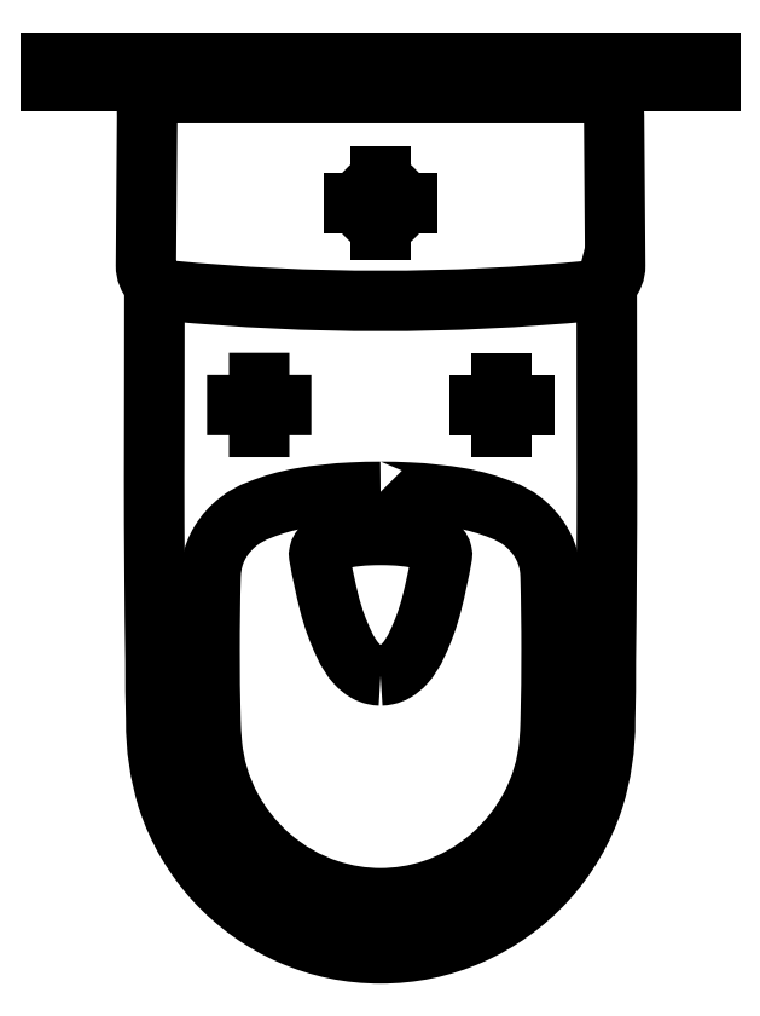
<metadata>
{"format":"dxf","ext":"dxf","renderer":"ezdxf+matplotlib","layout":"modelspace","background":"white","min_lineweight":24,"dpi":150}
</metadata>
<code>
0
SECTION
2
ENTITIES
0
LINE
8
ceco.net 351
10
160
20
714.1
30
0
11
50
21
714.1
31
0
0
LINE
8
ceco.net 351
10
160
20
729.1
30
0
11
60
21
729.1
31
0
0
LINE
8
ceco.net 351
10
-270
20
714.1
30
0
11
-170
21
714.1
31
0
0
LINE
8
ceco.net 351
10
-170
20
729.1
30
0
11
-270
21
729.1
31
0
0
LINE
8
ceco.net 351
10
-270
20
729.1
30
0
11
-270
21
714.1
31
0
0
LINE
8
ceco.net 351
10
50
20
714.1
30
0
11
-60
21
714.1
31
0
0
LINE
8
ceco.net 351
10
50
20
729.1
30
0
11
-50
21
729.1
31
0
0
LINE
8
ceco.net 351
10
-60
20
714.1
30
0
11
-170
21
714.1
31
0
0
LINE
8
ceco.net 351
10
-60
20
729.1
30
0
11
-160
21
729.1
31
0
0
LINE
8
ceco.net 351
10
-170
20
714.1
30
0
11
-170
21
729.1
31
0
0
LINE
8
ceco.net 351
10
-160
20
729.1
30
0
11
-160
21
714.1
31
0
0
LINE
8
ceco.net 351
10
-60
20
729.1
30
0
11
-60
21
714.1
31
0
0
LINE
8
ceco.net 351
10
-50
20
729.1
30
0
11
-50
21
714.1
31
0
0
LINE
8
ceco.net 351
10
50
20
729.1
30
0
11
50
21
714.1
31
0
0
LINE
8
ceco.net 351
10
60
20
729.1
30
0
11
60
21
714.1
31
0
0
LINE
8
ceco.net 351
10
270
20
714.1
30
0
11
160
21
714.1
31
0
0
LINE
8
ceco.net 351
10
170
20
729.1
30
0
11
270
21
729.1
31
0
0
LINE
8
ceco.net 351
10
160
20
729.1
30
0
11
160
21
714.1
31
0
0
LINE
8
ceco.net 351
10
170
20
714.1
30
0
11
170
21
729.1
31
0
0
LINE
8
ceco.net 351
10
263.7
20
729.1
30
0
11
270
21
729.1
31
0
0
LINE
8
ceco.net 351
10
270
20
729.1
30
0
11
270
21
714.1
31
0
0
LWPOLYLINE
8
ceco.net 351
90
        9
70
     0
43
0
10
173.2
20
704.1
10
-173.2
20
704.1
42
0.4279
10
-191.3
20
685.1
10
-192.2
20
563.1
42
0.4005
10
-172.8
20
542.3
42
0.04805
10
172.8
20
542.3
42
0.4005
10
192.2
20
563.1
10
191.3
20
685.1
42
0.3962
10
173.2
20
704.1
42
0.4825
0
CIRCLE
8
ceco.net 351
10
0.001058
20
613.9
30
0
40
15.21
0
LINE
8
ceco.net 351
10
0.001058
20
592.1
30
0
11
0.001058
21
605.7
31
0
0
LINE
8
ceco.net 351
10
-21.78
20
613.9
30
0
11
-8.165
21
613.9
31
0
0
LINE
8
ceco.net 351
10
21.78
20
613.9
30
0
11
8.167
21
613.9
31
0
0
LINE
8
ceco.net 351
10
0.001058
20
635.7
30
0
11
0.001058
21
622
31
0
0
LINE
8
ceco.net 351
10
110.5
20
448.8
30
0
11
117.5
21
448.8
31
0
0
CIRCLE
8
ceco.net 351
10
99.48
20
448.8
30
0
40
6.532
0
LINE
8
ceco.net 351
10
99.48
20
437.8
30
0
11
99.48
21
430.8
31
0
0
LINE
8
ceco.net 351
10
99.48
20
459.8
30
0
11
99.48
21
466.8
31
0
0
LINE
8
ceco.net 351
10
88.48
20
448.8
30
0
11
81.5
21
448.8
31
0
0
LWPOLYLINE
8
ceco.net 351
90
       17
70
     0
43
0
10
-185.2
20
547.4
10
-185.2
20
547.4
42
-0.0002938
10
-185.5
20
388.5
42
0.003191
10
-184.5
20
238.9
42
0.006971
10
-183.9
20
190.5
42
0.07711
10
-174.3
20
125.9
42
0.1066
10
-135.2
20
59.17
42
0.1041
10
-73.6
20
15.3
42
0.104
10
0
20
0
42
0.104
10
73.6
20
15.3
42
0.1041
10
135.2
20
59.17
42
0.1066
10
174.3
20
125.9
42
0.07711
10
183.9
20
190.5
42
0.006971
10
184.5
20
238.9
42
0.003191
10
185.5
20
388.5
42
-0.0002938
10
185.2
20
547.4
10
185.2
20
547.4
0
LWPOLYLINE
8
ceco.net 351
90
       31
70
     0
43
0
10
0.002116
20
377.7
10
0.002116
20
377.7
42
0.01262
10
-23.28
20
377.1
42
0.03078
10
-65.42
20
372.5
42
0.05461
10
-99.6
20
362.7
42
0.07612
10
-116
20
353.7
42
0.09199
10
-131.2
20
337
42
0.09565
10
-138.3
20
317.9
42
0.03578
10
-139.2
20
308.6
42
0.006619
10
-140
20
248
42
0.006248
10
-139.3
20
191.1
42
0.01574
10
-138.2
20
171.5
42
0.1016
10
-122.7
20
119.4
42
0.09047
10
-90.69
20
79.33
42
0.1008
10
-42.15
20
51.79
42
0.07826
10
0.001058
20
45.03
42
0.07826
10
42.15
20
51.79
42
0.1008
10
90.69
20
79.33
42
0.09047
10
122.7
20
119.4
42
0.1016
10
138.2
20
171.5
42
0.01574
10
139.3
20
191.1
42
0.006248
10
140
20
248
42
0.006619
10
139.2
20
308.6
42
0.03578
10
138.3
20
317.9
42
0.09565
10
131.2
20
337
42
0.09199
10
116
20
353.7
42
0.07612
10
99.6
20
362.7
42
0.05461
10
65.42
20
372.5
42
0.03078
10
23.28
20
377.1
42
0.01262
10
-9.827e-07
20
377.7
10
-9.827e-07
20
377.7
0
LWPOLYLINE
8
ceco.net 351
90
       26
70
     1
43
0
10
0.000841
20
227.4
42
0.04322
10
4.996
20
228
42
0.07866
10
11.79
20
230.6
42
0.08124
10
19.79
20
237.1
42
0.07793
10
29.63
20
252.5
42
0.05055
10
41.89
20
286.2
42
0.01806
10
50.3
20
325.3
42
0.09092
10
50.21
20
327.6
42
0.08004
10
49.03
20
330.5
42
0.128
10
43.25
20
335.5
42
0.07097
10
28.16
20
340.3
42
0.03428
10
9.973
20
342.2
42
0.01168
10
0.000841
20
342.5
10
0.000841
20
342.5
10
0.000841
20
342.5
42
0.01168
10
-9.971
20
342.2
42
0.03428
10
-28.16
20
340.3
42
0.07097
10
-43.25
20
335.5
42
0.128
10
-49.03
20
330.5
42
0.08004
10
-50.21
20
327.6
42
0.09092
10
-50.3
20
325.3
42
0.01806
10
-41.89
20
286.2
42
0.05055
10
-29.63
20
252.5
42
0.07793
10
-19.79
20
237.1
42
0.08124
10
-11.79
20
230.6
42
0.07866
10
-4.994
20
228
42
0.04322
0
LINE
8
ceco.net 351
10
-110.5
20
448.8
30
0
11
-117.5
21
448.8
31
0
0
CIRCLE
8
ceco.net 351
10
-99.48
20
448.8
30
0
40
6.532
0
LINE
8
ceco.net 351
10
-99.48
20
437.8
30
0
11
-99.48
21
430.8
31
0
0
LINE
8
ceco.net 351
10
-99.48
20
459.8
30
0
11
-99.48
21
466.8
31
0
0
LINE
8
ceco.net 351
10
-88.48
20
448.8
30
0
11
-81.5
21
448.8
31
0
0
ENDSEC
0
EOF

</code>
